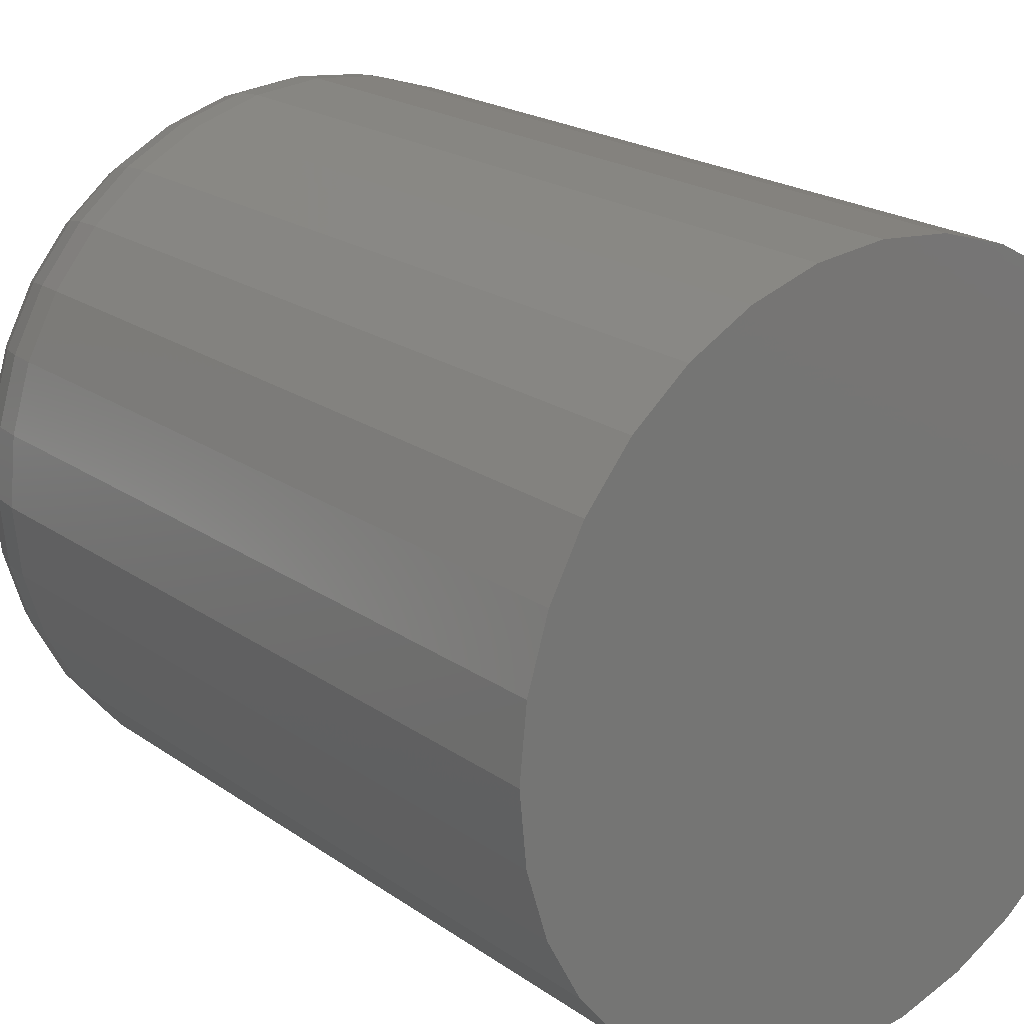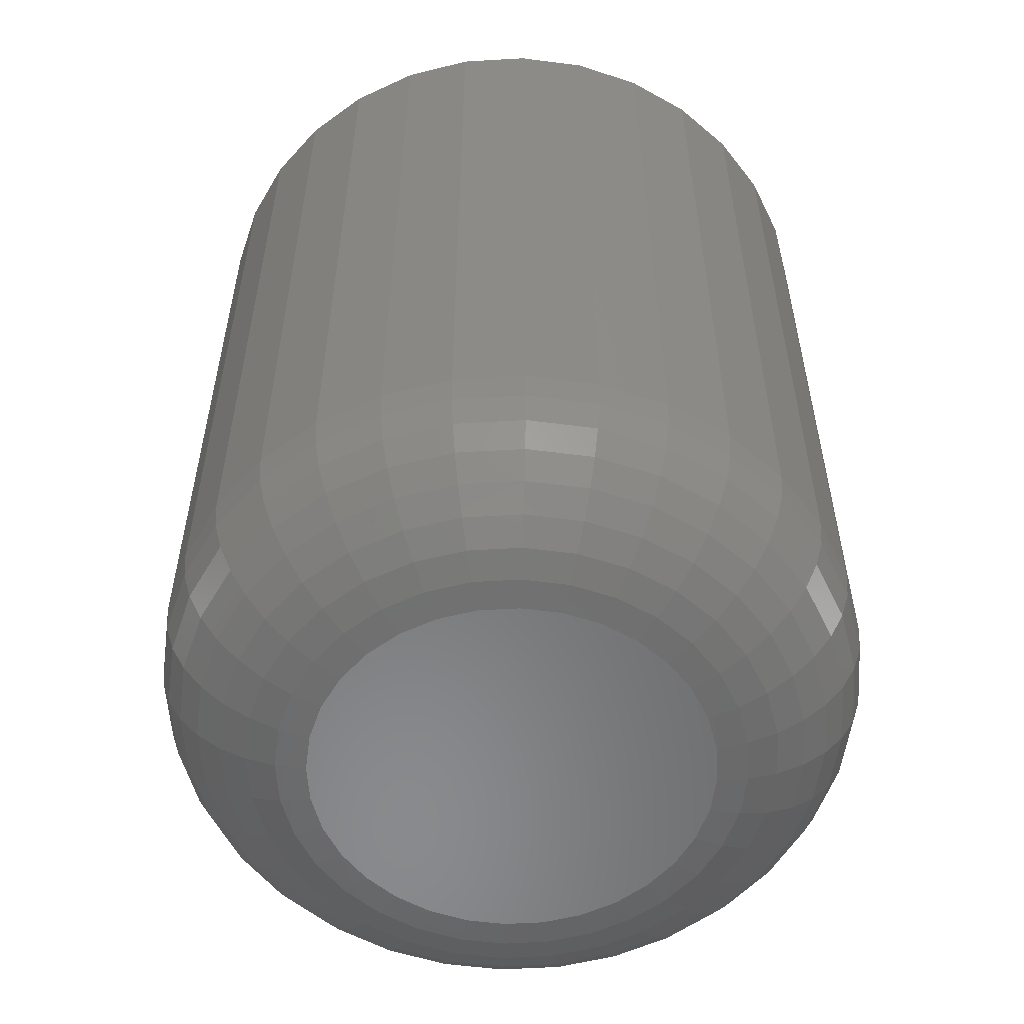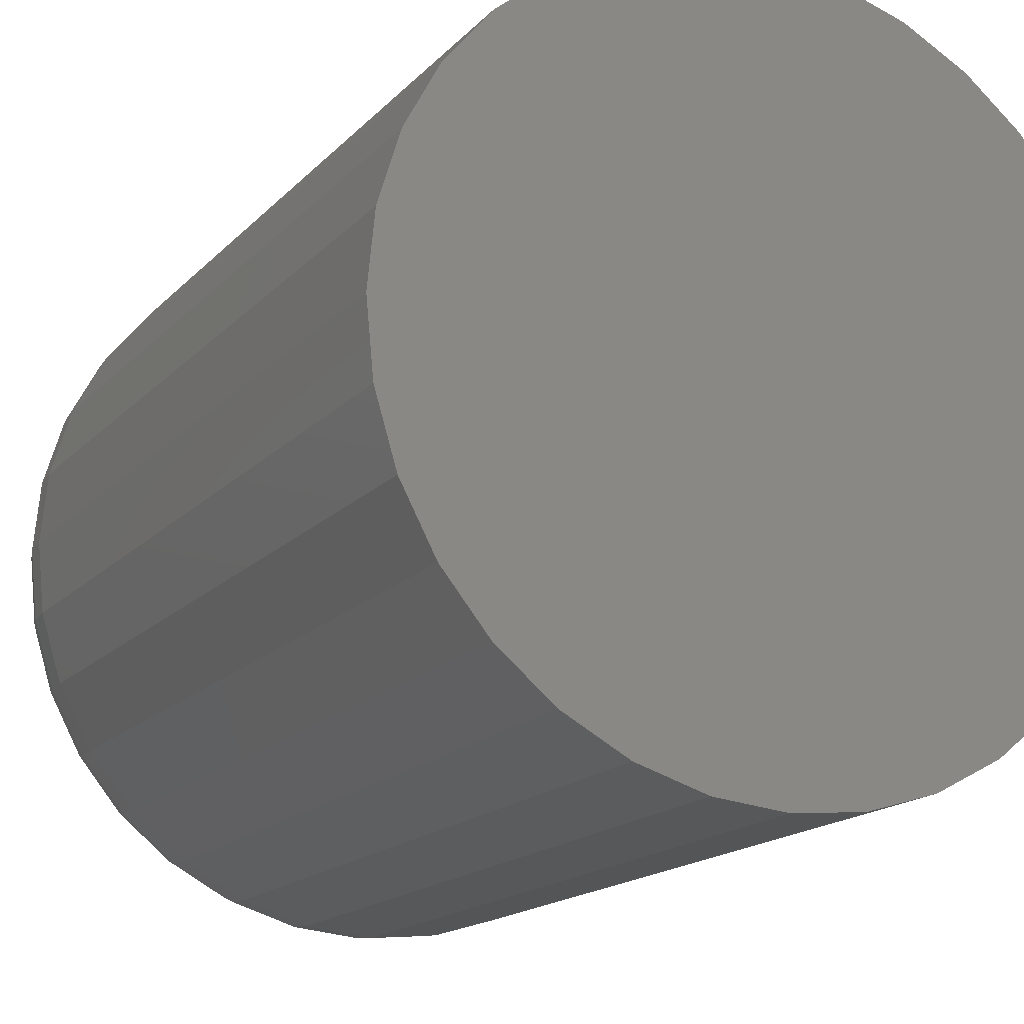
<metadata>
{"format":"stl","ext":"stl","renderer":"f3d","projection":"perspective","resolution":1024,"background":"white","views":[{"elev":20.6,"azim":-38.6,"up":"+Y"},{"elev":-56.0,"azim":-47.1,"up":"+Z"},{"elev":-16.5,"azim":-27.4,"up":"+Y"}]}
</metadata>
<code>
# stl→obj: 320 verts, 636 faces
v -0.1895 -0.2274 0.5
v -0.1131 -0.2274 0.5
v -0.1513 -0.2237 0.5
v -0.2262 -0.2386 0.5
v -0.07642 -0.2386 0.5
v -0.07642 -0.6002 0.5
v -0.1895 -0.6114 0.5
v -0.1131 -0.6114 0.5
v -0.1513 -0.6151 0.5
v -0.04258 -0.2567 0.5
v -0.2601 -0.2567 0.5
v -0.01292 -0.281 0.5
v -0.2897 -0.281 0.5
v 0.01142 -0.3107 0.5
v -0.3141 -0.3107 0.5
v 0.02951 -0.3445 0.5
v -0.3321 -0.3445 0.5
v 0.04065 -0.3812 0.5
v -0.3433 -0.3812 0.5
v 0.04441 -0.4194 0.5
v -0.347 -0.4194 0.5
v 0.04065 -0.4576 0.5
v -0.3433 -0.4576 0.5
v 0.02951 -0.4943 0.5
v -0.3321 -0.4943 0.5
v 0.01142 -0.5281 0.5
v -0.3141 -0.5281 0.5
v -0.01292 -0.5578 0.5
v -0.2897 -0.5578 0.5
v -0.04258 -0.5821 0.5
v -0.2601 -0.5821 0.5
v -0.2262 -0.6002 0.5
v -0.1513 -0.3096 0
v -0.1299 -0.3117 0
v -0.1727 -0.3117 0
v -0.1933 -0.318 0
v -0.1093 -0.318 0
v -0.2123 -0.3281 0
v -0.09032 -0.3281 0
v -0.1093 -0.5208 0
v -0.1933 -0.5208 0
v -0.09032 -0.5107 0
v -0.1727 -0.5271 0
v -0.1299 -0.5271 0
v -0.1513 -0.5292 0
v -0.2123 -0.5107 0
v -0.2289 -0.497 0
v -0.07369 -0.497 0
v -0.2426 -0.4804 0
v -0.06003 -0.4804 0
v -0.2527 -0.4614 0
v -0.04989 -0.4614 0
v -0.259 -0.4408 0
v -0.04364 -0.4408 0
v -0.2611 -0.4194 0
v -0.04153 -0.4194 0
v -0.259 -0.398 0
v -0.04364 -0.398 0
v -0.2527 -0.3774 0
v -0.04989 -0.3774 0
v -0.2426 -0.3584 0
v -0.06003 -0.3584 0
v -0.2289 -0.3418 0
v -0.07369 -0.3418 0
v 0.04441 -0.4194 0.08594
v 0.04065 -0.4576 0.08594
v 0.02951 -0.4943 0.08594
v 0.01142 -0.5281 0.08594
v -0.01292 -0.5578 0.08594
v -0.04258 -0.5821 0.08594
v -0.07642 -0.6002 0.08594
v -0.1131 -0.6114 0.08594
v -0.1513 -0.6151 0.08594
v -0.1895 -0.6114 0.08594
v -0.2262 -0.6002 0.08594
v -0.2601 -0.5821 0.08594
v -0.2897 -0.5578 0.08594
v -0.3141 -0.5281 0.08594
v -0.3321 -0.4943 0.08594
v -0.3433 -0.4576 0.08594
v -0.347 -0.4194 0.08594
v -0.3433 -0.3812 0.08594
v -0.3321 -0.3445 0.08594
v -0.3141 -0.3107 0.08594
v -0.2897 -0.281 0.08594
v -0.2601 -0.2567 0.08594
v -0.2262 -0.2386 0.08594
v -0.1895 -0.2274 0.08594
v -0.1513 -0.2237 0.08594
v -0.1131 -0.2274 0.08594
v -0.07642 -0.2386 0.08594
v -0.04258 -0.2567 0.08594
v -0.01292 -0.281 0.08594
v 0.01142 -0.3107 0.08594
v 0.02951 -0.3445 0.08594
v 0.04065 -0.3812 0.08594
v 0.04276 -0.4194 0.06917
v 0.03903 -0.4573 0.06917
v 0.03787 -0.4194 0.05305
v 0.03423 -0.4563 0.05305
v 0.02992 -0.4194 0.03819
v 0.02644 -0.4548 0.03819
v 0.01924 -0.4194 0.02517
v 0.01596 -0.4527 0.02517
v 0.006215 -0.4194 0.01448
v 0.003188 -0.4501 0.01448
v -0.008643 -0.4194 0.006542
v -0.01138 -0.4472 0.006542
v -0.02476 -0.4194 0.001651
v -0.0272 -0.4441 0.001651
v -0.3417 -0.4573 0.06917
v -0.3454 -0.4194 0.06917
v -0.3369 -0.4563 0.05305
v -0.3405 -0.4194 0.05305
v -0.3291 -0.4548 0.03819
v -0.3326 -0.4194 0.03819
v -0.3186 -0.4527 0.02517
v -0.3219 -0.4194 0.02517
v -0.3058 -0.4501 0.01448
v -0.3088 -0.4194 0.01448
v -0.2912 -0.4472 0.006542
v -0.294 -0.4194 0.006542
v -0.2754 -0.4441 0.001651
v -0.2779 -0.4194 0.001651
v -0.3306 -0.4937 0.06917
v -0.3261 -0.4918 0.05305
v -0.3188 -0.4888 0.03819
v -0.3089 -0.4847 0.02517
v -0.2969 -0.4797 0.01448
v -0.2831 -0.474 0.006542
v -0.2682 -0.4678 0.001651
v -0.3127 -0.5272 0.06917
v -0.3086 -0.5245 0.05305
v -0.302 -0.5201 0.03819
v -0.2931 -0.5142 0.02517
v -0.2823 -0.5069 0.01448
v -0.2699 -0.4987 0.006542
v -0.2565 -0.4897 0.001651
v -0.2885 -0.5566 0.06917
v -0.2851 -0.5532 0.05305
v -0.2795 -0.5476 0.03819
v -0.2719 -0.54 0.02517
v -0.2627 -0.5308 0.01448
v -0.2522 -0.5203 0.006542
v -0.2408 -0.5089 0.001651
v -0.2591 -0.5808 0.06917
v -0.2564 -0.5767 0.05305
v -0.252 -0.5701 0.03819
v -0.2461 -0.5612 0.02517
v -0.2388 -0.5504 0.01448
v -0.2306 -0.538 0.006542
v -0.2216 -0.5246 0.001651
v -0.2256 -0.5987 0.06917
v -0.2237 -0.5942 0.05305
v -0.2207 -0.5869 0.03819
v -0.2166 -0.577 0.02517
v -0.2116 -0.5649 0.01448
v -0.2059 -0.5512 0.006542
v -0.1997 -0.5363 0.001651
v -0.1892 -0.6098 0.06917
v -0.1882 -0.605 0.05305
v -0.1867 -0.5972 0.03819
v -0.1846 -0.5867 0.02517
v -0.182 -0.5739 0.01448
v -0.1791 -0.5593 0.006542
v -0.176 -0.5435 0.001651
v -0.1513 -0.6135 0.06917
v -0.1513 -0.6086 0.05305
v -0.1513 -0.6006 0.03819
v -0.1513 -0.59 0.02517
v -0.1513 -0.5769 0.01448
v -0.1513 -0.5621 0.006542
v -0.1513 -0.546 0.001651
v -0.1135 -0.6098 0.06917
v -0.1144 -0.605 0.05305
v -0.116 -0.5972 0.03819
v -0.118 -0.5867 0.02517
v -0.1206 -0.5739 0.01448
v -0.1235 -0.5593 0.006542
v -0.1266 -0.5435 0.001651
v -0.07705 -0.5987 0.06917
v -0.07892 -0.5942 0.05305
v -0.08196 -0.5869 0.03819
v -0.08605 -0.577 0.02517
v -0.09103 -0.5649 0.01448
v -0.09672 -0.5512 0.006542
v -0.1029 -0.5363 0.001651
v -0.04349 -0.5808 0.06917
v -0.04621 -0.5767 0.05305
v -0.05062 -0.5701 0.03819
v -0.05656 -0.5612 0.02517
v -0.0638 -0.5504 0.01448
v -0.07205 -0.538 0.006542
v -0.08101 -0.5246 0.001651
v -0.01409 -0.5566 0.06917
v -0.01754 -0.5532 0.05305
v -0.02316 -0.5476 0.03819
v -0.03072 -0.54 0.02517
v -0.03992 -0.5308 0.01448
v -0.05043 -0.5203 0.006542
v -0.06183 -0.5089 0.001651
v 0.01005 -0.5272 0.06917
v 0.005983 -0.5245 0.05305
v -0.0006197 -0.5201 0.03819
v -0.009506 -0.5142 0.02517
v -0.02033 -0.5069 0.01448
v -0.03269 -0.4987 0.006542
v -0.04609 -0.4897 0.001651
v 0.02798 -0.4937 0.06917
v 0.02347 -0.4918 0.05305
v 0.01613 -0.4888 0.03819
v 0.006255 -0.4847 0.02517
v -0.005777 -0.4797 0.01448
v -0.0195 -0.474 0.006542
v -0.0344 -0.4678 0.001651
v -0.3417 -0.3815 0.06917
v -0.3369 -0.3825 0.05305
v -0.3291 -0.384 0.03819
v -0.3186 -0.3861 0.02517
v -0.3058 -0.3887 0.01448
v -0.2912 -0.3916 0.006542
v -0.2754 -0.3947 0.001651
v 0.03903 -0.3815 0.06917
v 0.03423 -0.3825 0.05305
v 0.02644 -0.384 0.03819
v 0.01596 -0.3861 0.02517
v 0.003188 -0.3887 0.01448
v -0.01138 -0.3916 0.006542
v -0.0272 -0.3947 0.001651
v 0.02798 -0.3451 0.06917
v 0.02347 -0.347 0.05305
v 0.01613 -0.3501 0.03819
v 0.006255 -0.3541 0.02517
v -0.005777 -0.3591 0.01448
v -0.0195 -0.3648 0.006542
v -0.0344 -0.371 0.001651
v 0.01005 -0.3116 0.06917
v 0.005983 -0.3143 0.05305
v -0.0006197 -0.3187 0.03819
v -0.009506 -0.3247 0.02517
v -0.02033 -0.3319 0.01448
v -0.03269 -0.3401 0.006542
v -0.04609 -0.3491 0.001651
v -0.01409 -0.2822 0.06917
v -0.01754 -0.2856 0.05305
v -0.02316 -0.2913 0.03819
v -0.03072 -0.2988 0.02517
v -0.03992 -0.308 0.01448
v -0.05043 -0.3185 0.006542
v -0.06183 -0.3299 0.001651
v -0.04349 -0.258 0.06917
v -0.04621 -0.2621 0.05305
v -0.05062 -0.2687 0.03819
v -0.05656 -0.2776 0.02517
v -0.0638 -0.2884 0.01448
v -0.07205 -0.3008 0.006542
v -0.08101 -0.3142 0.001651
v -0.07705 -0.2401 0.06917
v -0.07892 -0.2446 0.05305
v -0.08196 -0.252 0.03819
v -0.08605 -0.2618 0.02517
v -0.09103 -0.2739 0.01448
v -0.09672 -0.2876 0.006542
v -0.1029 -0.3025 0.001651
v -0.1135 -0.2291 0.06917
v -0.1144 -0.2339 0.05305
v -0.116 -0.2416 0.03819
v -0.118 -0.2521 0.02517
v -0.1206 -0.2649 0.01448
v -0.1235 -0.2795 0.006542
v -0.1266 -0.2953 0.001651
v -0.1513 -0.2253 0.06917
v -0.1513 -0.2302 0.05305
v -0.1513 -0.2382 0.03819
v -0.1513 -0.2489 0.02517
v -0.1513 -0.2619 0.01448
v -0.1513 -0.2767 0.006542
v -0.1513 -0.2929 0.001651
v -0.1892 -0.2291 0.06917
v -0.1882 -0.2339 0.05305
v -0.1867 -0.2416 0.03819
v -0.1846 -0.2521 0.02517
v -0.182 -0.2649 0.01448
v -0.1791 -0.2795 0.006542
v -0.176 -0.2953 0.001651
v -0.2256 -0.2401 0.06917
v -0.2237 -0.2446 0.05305
v -0.2207 -0.252 0.03819
v -0.2166 -0.2618 0.02517
v -0.2116 -0.2739 0.01448
v -0.2059 -0.2876 0.006542
v -0.1997 -0.3025 0.001651
v -0.2591 -0.258 0.06917
v -0.2564 -0.2621 0.05305
v -0.252 -0.2687 0.03819
v -0.2461 -0.2776 0.02517
v -0.2388 -0.2884 0.01448
v -0.2306 -0.3008 0.006542
v -0.2216 -0.3142 0.001651
v -0.2885 -0.2822 0.06917
v -0.2851 -0.2856 0.05305
v -0.2795 -0.2913 0.03819
v -0.2719 -0.2988 0.02517
v -0.2627 -0.308 0.01448
v -0.2522 -0.3185 0.006542
v -0.2408 -0.3299 0.001651
v -0.3127 -0.3116 0.06917
v -0.3086 -0.3143 0.05305
v -0.302 -0.3187 0.03819
v -0.2931 -0.3247 0.02517
v -0.2823 -0.3319 0.01448
v -0.2699 -0.3401 0.006542
v -0.2565 -0.3491 0.001651
v -0.3306 -0.3451 0.06917
v -0.3261 -0.347 0.05305
v -0.3188 -0.3501 0.03819
v -0.3089 -0.3541 0.02517
v -0.2969 -0.3591 0.01448
v -0.2831 -0.3648 0.006542
v -0.2682 -0.371 0.001651
f 1 2 3
f 2 1 4
f 2 4 5
f 6 7 8
f 8 7 9
f 5 4 10
f 10 4 11
f 10 11 12
f 12 11 13
f 12 13 14
f 14 13 15
f 14 15 16
f 16 15 17
f 16 17 18
f 18 17 19
f 18 19 20
f 20 19 21
f 20 21 22
f 22 21 23
f 22 23 24
f 24 23 25
f 24 25 26
f 26 25 27
f 26 27 28
f 28 27 29
f 28 29 30
f 30 29 31
f 30 31 6
f 6 31 32
f 6 32 7
f 33 34 35
f 36 35 34
f 37 36 34
f 38 36 37
f 39 38 37
f 40 41 42
f 43 41 40
f 44 43 40
f 45 43 44
f 41 46 42
f 42 46 47
f 42 47 48
f 48 47 49
f 48 49 50
f 50 49 51
f 50 51 52
f 52 51 53
f 52 53 54
f 54 53 55
f 54 55 56
f 56 55 57
f 56 57 58
f 58 57 59
f 58 59 60
f 60 59 61
f 60 61 62
f 62 61 63
f 62 63 64
f 64 63 38
f 64 38 39
f 65 20 66
f 66 20 22
f 66 22 67
f 67 22 24
f 67 24 68
f 68 24 26
f 68 26 69
f 69 26 28
f 69 28 70
f 70 28 30
f 70 30 71
f 71 30 6
f 71 6 72
f 72 6 8
f 72 8 73
f 73 8 9
f 73 9 74
f 74 9 7
f 74 7 75
f 75 7 32
f 75 32 76
f 76 32 31
f 76 31 77
f 77 31 29
f 77 29 78
f 78 29 27
f 78 27 79
f 79 27 25
f 79 25 80
f 80 25 23
f 80 23 81
f 81 23 21
f 81 21 82
f 82 21 19
f 82 19 83
f 83 19 17
f 83 17 84
f 84 17 15
f 84 15 85
f 85 15 13
f 85 13 86
f 86 13 11
f 86 11 87
f 87 11 4
f 87 4 88
f 88 4 1
f 88 1 89
f 89 1 3
f 89 3 90
f 90 3 2
f 90 2 91
f 91 2 5
f 91 5 92
f 92 5 10
f 92 10 93
f 93 10 12
f 93 12 94
f 94 12 14
f 94 14 95
f 95 14 16
f 95 16 96
f 96 16 18
f 96 18 65
f 65 18 20
f 65 66 97
f 97 66 98
f 97 98 99
f 99 98 100
f 99 100 101
f 101 100 102
f 101 102 103
f 103 102 104
f 103 104 105
f 105 104 106
f 105 106 107
f 107 106 108
f 107 108 109
f 109 108 110
f 109 110 56
f 56 110 54
f 80 81 111
f 111 81 112
f 111 112 113
f 113 112 114
f 113 114 115
f 115 114 116
f 115 116 117
f 117 116 118
f 117 118 119
f 119 118 120
f 119 120 121
f 121 120 122
f 121 122 123
f 123 122 124
f 123 124 53
f 53 124 55
f 79 80 125
f 125 80 111
f 125 111 126
f 126 111 113
f 126 113 127
f 127 113 115
f 127 115 128
f 128 115 117
f 128 117 129
f 129 117 119
f 129 119 130
f 130 119 121
f 130 121 131
f 131 121 123
f 131 123 51
f 51 123 53
f 78 79 132
f 132 79 125
f 132 125 133
f 133 125 126
f 133 126 134
f 134 126 127
f 134 127 135
f 135 127 128
f 135 128 136
f 136 128 129
f 136 129 137
f 137 129 130
f 137 130 138
f 138 130 131
f 138 131 49
f 49 131 51
f 77 78 139
f 139 78 132
f 139 132 140
f 140 132 133
f 140 133 141
f 141 133 134
f 141 134 142
f 142 134 135
f 142 135 143
f 143 135 136
f 143 136 144
f 144 136 137
f 144 137 145
f 145 137 138
f 145 138 47
f 47 138 49
f 76 77 146
f 146 77 139
f 146 139 147
f 147 139 140
f 147 140 148
f 148 140 141
f 148 141 149
f 149 141 142
f 149 142 150
f 150 142 143
f 150 143 151
f 151 143 144
f 151 144 152
f 152 144 145
f 152 145 46
f 46 145 47
f 75 76 153
f 153 76 146
f 153 146 154
f 154 146 147
f 154 147 155
f 155 147 148
f 155 148 156
f 156 148 149
f 156 149 157
f 157 149 150
f 157 150 158
f 158 150 151
f 158 151 159
f 159 151 152
f 159 152 41
f 41 152 46
f 74 75 160
f 160 75 153
f 160 153 161
f 161 153 154
f 161 154 162
f 162 154 155
f 162 155 163
f 163 155 156
f 163 156 164
f 164 156 157
f 164 157 165
f 165 157 158
f 165 158 166
f 166 158 159
f 166 159 43
f 43 159 41
f 73 74 167
f 167 74 160
f 167 160 168
f 168 160 161
f 168 161 169
f 169 161 162
f 169 162 170
f 170 162 163
f 170 163 171
f 171 163 164
f 171 164 172
f 172 164 165
f 172 165 173
f 173 165 166
f 173 166 45
f 45 166 43
f 72 73 174
f 174 73 167
f 174 167 175
f 175 167 168
f 175 168 176
f 176 168 169
f 176 169 177
f 177 169 170
f 177 170 178
f 178 170 171
f 178 171 179
f 179 171 172
f 179 172 180
f 180 172 173
f 180 173 44
f 44 173 45
f 71 72 181
f 181 72 174
f 181 174 182
f 182 174 175
f 182 175 183
f 183 175 176
f 183 176 184
f 184 176 177
f 184 177 185
f 185 177 178
f 185 178 186
f 186 178 179
f 186 179 187
f 187 179 180
f 187 180 40
f 40 180 44
f 70 71 188
f 188 71 181
f 188 181 189
f 189 181 182
f 189 182 190
f 190 182 183
f 190 183 191
f 191 183 184
f 191 184 192
f 192 184 185
f 192 185 193
f 193 185 186
f 193 186 194
f 194 186 187
f 194 187 42
f 42 187 40
f 69 70 195
f 195 70 188
f 195 188 196
f 196 188 189
f 196 189 197
f 197 189 190
f 197 190 198
f 198 190 191
f 198 191 199
f 199 191 192
f 199 192 200
f 200 192 193
f 200 193 201
f 201 193 194
f 201 194 48
f 48 194 42
f 68 69 202
f 202 69 195
f 202 195 203
f 203 195 196
f 203 196 204
f 204 196 197
f 204 197 205
f 205 197 198
f 205 198 206
f 206 198 199
f 206 199 207
f 207 199 200
f 207 200 208
f 208 200 201
f 208 201 50
f 50 201 48
f 67 68 209
f 209 68 202
f 209 202 210
f 210 202 203
f 210 203 211
f 211 203 204
f 211 204 212
f 212 204 205
f 212 205 213
f 213 205 206
f 213 206 214
f 214 206 207
f 214 207 215
f 215 207 208
f 215 208 52
f 52 208 50
f 66 67 98
f 98 67 209
f 98 209 100
f 100 209 210
f 100 210 102
f 102 210 211
f 102 211 104
f 104 211 212
f 104 212 106
f 106 212 213
f 106 213 108
f 108 213 214
f 108 214 110
f 110 214 215
f 110 215 54
f 54 215 52
f 81 82 112
f 112 82 216
f 112 216 114
f 114 216 217
f 114 217 116
f 116 217 218
f 116 218 118
f 118 218 219
f 118 219 120
f 120 219 220
f 120 220 122
f 122 220 221
f 122 221 124
f 124 221 222
f 124 222 55
f 55 222 57
f 96 65 223
f 223 65 97
f 223 97 224
f 224 97 99
f 224 99 225
f 225 99 101
f 225 101 226
f 226 101 103
f 226 103 227
f 227 103 105
f 227 105 228
f 228 105 107
f 228 107 229
f 229 107 109
f 229 109 58
f 58 109 56
f 95 96 230
f 230 96 223
f 230 223 231
f 231 223 224
f 231 224 232
f 232 224 225
f 232 225 233
f 233 225 226
f 233 226 234
f 234 226 227
f 234 227 235
f 235 227 228
f 235 228 236
f 236 228 229
f 236 229 60
f 60 229 58
f 94 95 237
f 237 95 230
f 237 230 238
f 238 230 231
f 238 231 239
f 239 231 232
f 239 232 240
f 240 232 233
f 240 233 241
f 241 233 234
f 241 234 242
f 242 234 235
f 242 235 243
f 243 235 236
f 243 236 62
f 62 236 60
f 93 94 244
f 244 94 237
f 244 237 245
f 245 237 238
f 245 238 246
f 246 238 239
f 246 239 247
f 247 239 240
f 247 240 248
f 248 240 241
f 248 241 249
f 249 241 242
f 249 242 250
f 250 242 243
f 250 243 64
f 64 243 62
f 92 93 251
f 251 93 244
f 251 244 252
f 252 244 245
f 252 245 253
f 253 245 246
f 253 246 254
f 254 246 247
f 254 247 255
f 255 247 248
f 255 248 256
f 256 248 249
f 256 249 257
f 257 249 250
f 257 250 39
f 39 250 64
f 91 92 258
f 258 92 251
f 258 251 259
f 259 251 252
f 259 252 260
f 260 252 253
f 260 253 261
f 261 253 254
f 261 254 262
f 262 254 255
f 262 255 263
f 263 255 256
f 263 256 264
f 264 256 257
f 264 257 37
f 37 257 39
f 90 91 265
f 265 91 258
f 265 258 266
f 266 258 259
f 266 259 267
f 267 259 260
f 267 260 268
f 268 260 261
f 268 261 269
f 269 261 262
f 269 262 270
f 270 262 263
f 270 263 271
f 271 263 264
f 271 264 34
f 34 264 37
f 89 90 272
f 272 90 265
f 272 265 273
f 273 265 266
f 273 266 274
f 274 266 267
f 274 267 275
f 275 267 268
f 275 268 276
f 276 268 269
f 276 269 277
f 277 269 270
f 277 270 278
f 278 270 271
f 278 271 33
f 33 271 34
f 88 89 279
f 279 89 272
f 279 272 280
f 280 272 273
f 280 273 281
f 281 273 274
f 281 274 282
f 282 274 275
f 282 275 283
f 283 275 276
f 283 276 284
f 284 276 277
f 284 277 285
f 285 277 278
f 285 278 35
f 35 278 33
f 87 88 286
f 286 88 279
f 286 279 287
f 287 279 280
f 287 280 288
f 288 280 281
f 288 281 289
f 289 281 282
f 289 282 290
f 290 282 283
f 290 283 291
f 291 283 284
f 291 284 292
f 292 284 285
f 292 285 36
f 36 285 35
f 86 87 293
f 293 87 286
f 293 286 294
f 294 286 287
f 294 287 295
f 295 287 288
f 295 288 296
f 296 288 289
f 296 289 297
f 297 289 290
f 297 290 298
f 298 290 291
f 298 291 299
f 299 291 292
f 299 292 38
f 38 292 36
f 85 86 300
f 300 86 293
f 300 293 301
f 301 293 294
f 301 294 302
f 302 294 295
f 302 295 303
f 303 295 296
f 303 296 304
f 304 296 297
f 304 297 305
f 305 297 298
f 305 298 306
f 306 298 299
f 306 299 63
f 63 299 38
f 84 85 307
f 307 85 300
f 307 300 308
f 308 300 301
f 308 301 309
f 309 301 302
f 309 302 310
f 310 302 303
f 310 303 311
f 311 303 304
f 311 304 312
f 312 304 305
f 312 305 313
f 313 305 306
f 313 306 61
f 61 306 63
f 83 84 314
f 314 84 307
f 314 307 315
f 315 307 308
f 315 308 316
f 316 308 309
f 316 309 317
f 317 309 310
f 317 310 318
f 318 310 311
f 318 311 319
f 319 311 312
f 319 312 320
f 320 312 313
f 320 313 59
f 59 313 61
f 82 83 216
f 216 83 314
f 216 314 217
f 217 314 315
f 217 315 218
f 218 315 316
f 218 316 219
f 219 316 317
f 219 317 220
f 220 317 318
f 220 318 221
f 221 318 319
f 221 319 222
f 222 319 320
f 222 320 57
f 57 320 59

</code>
